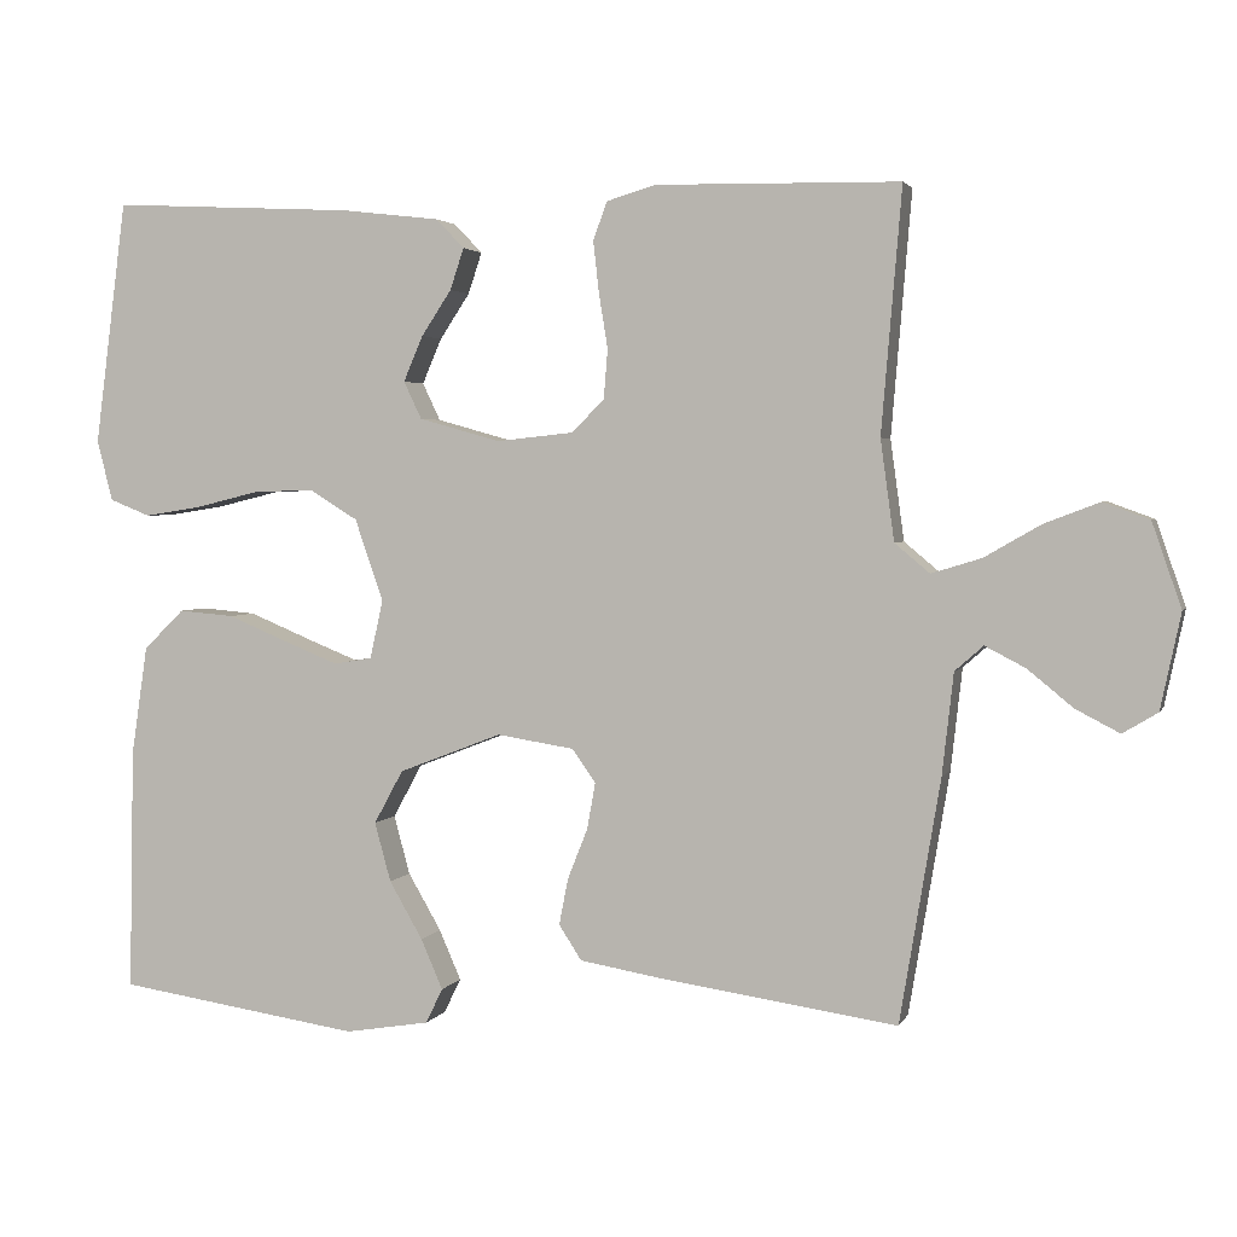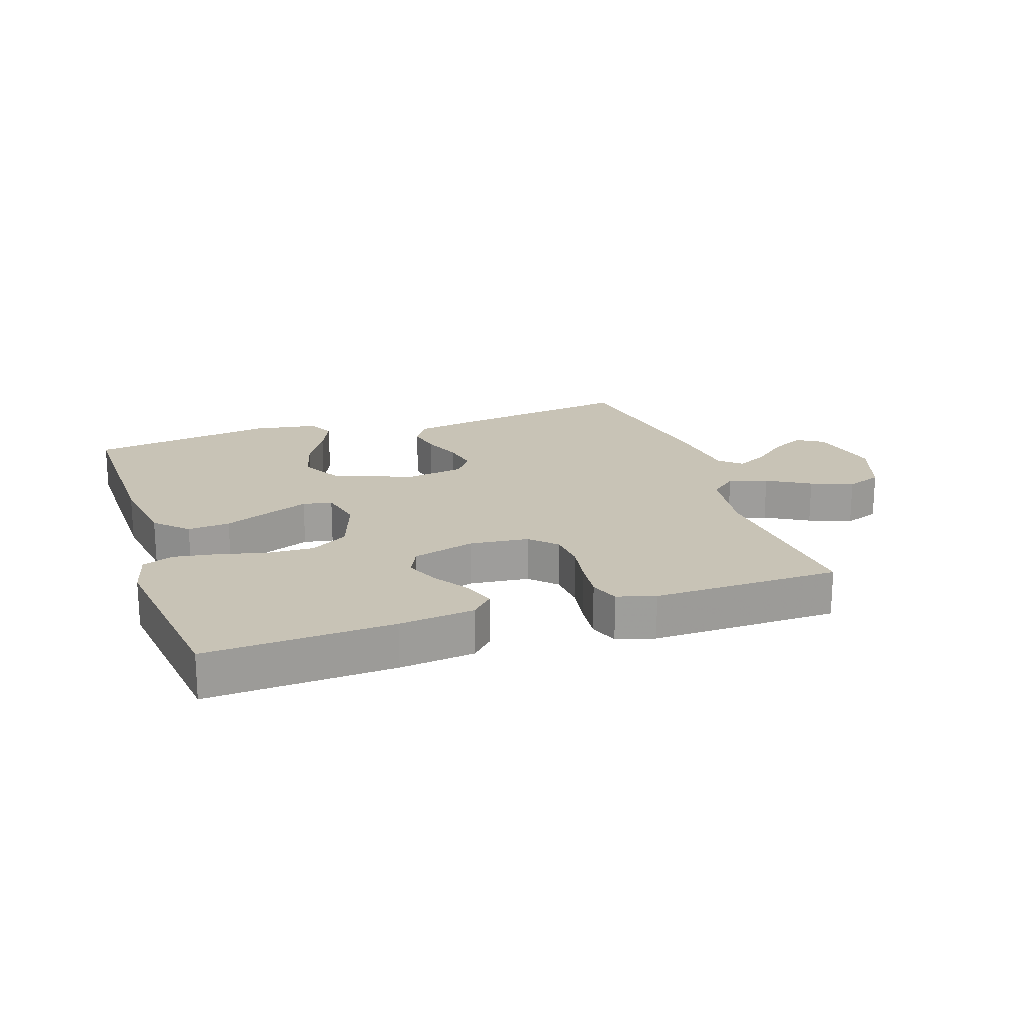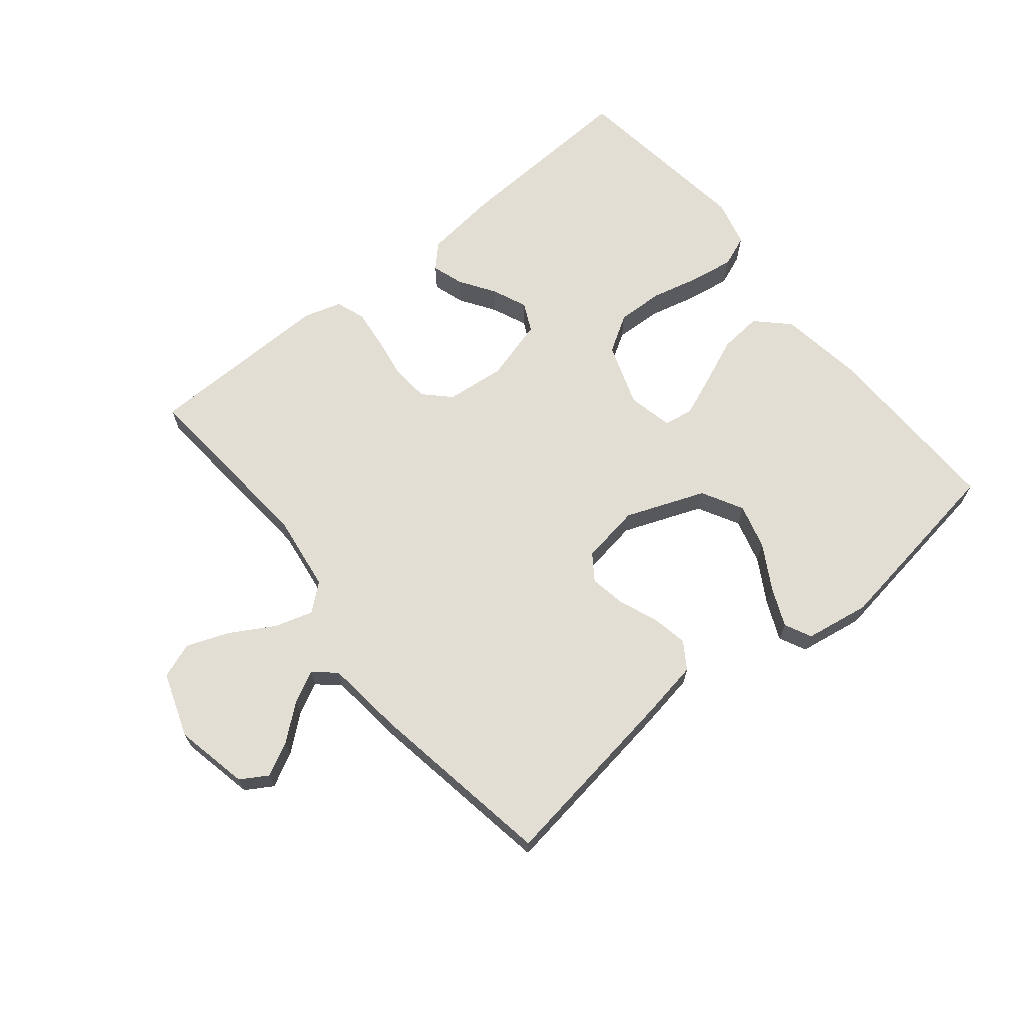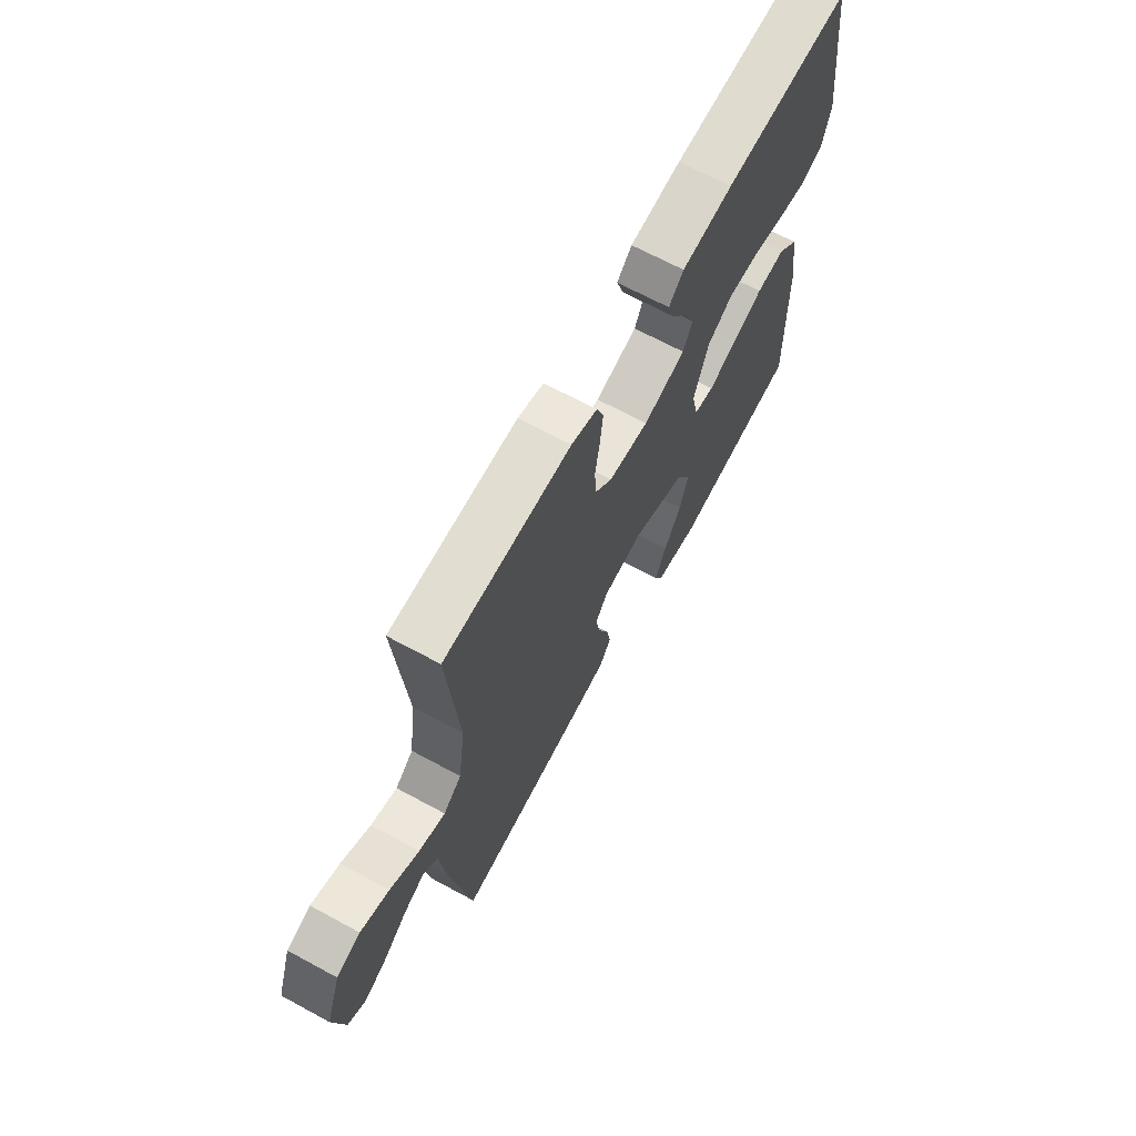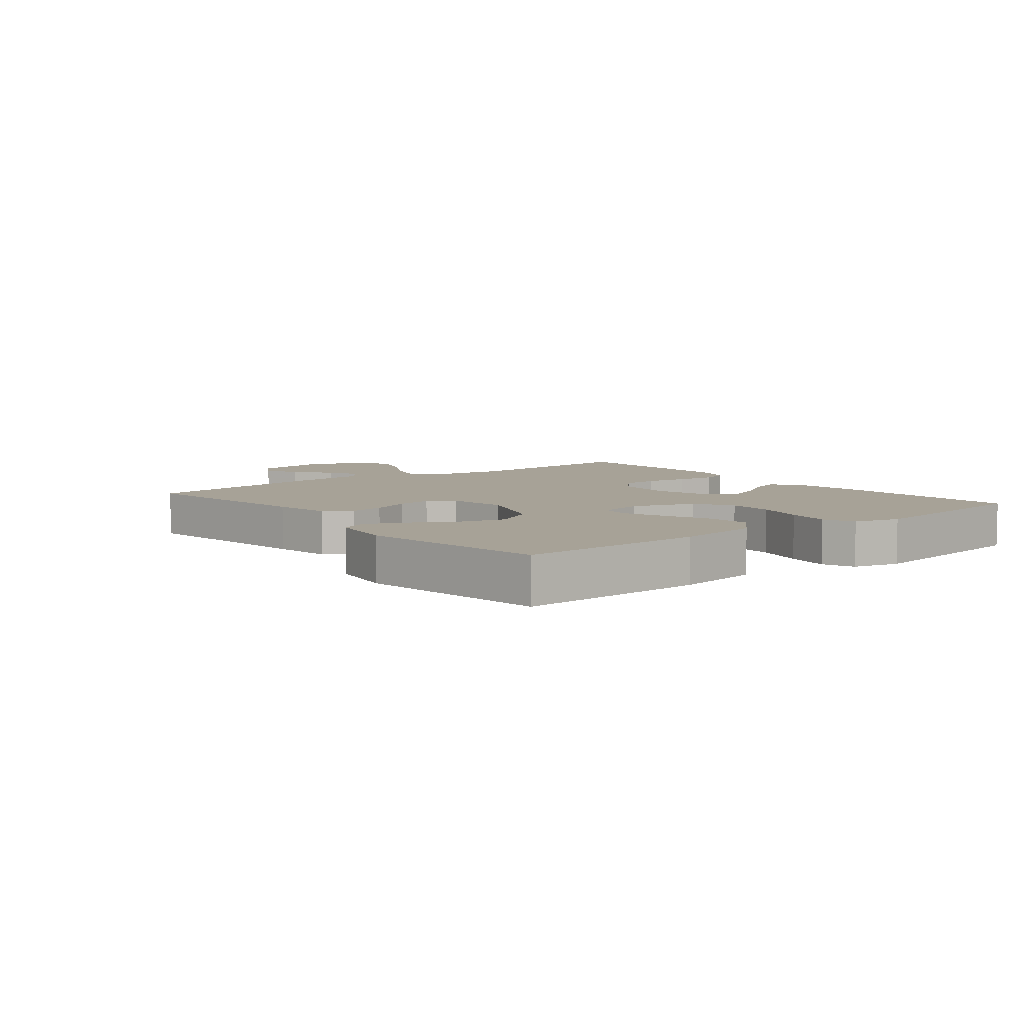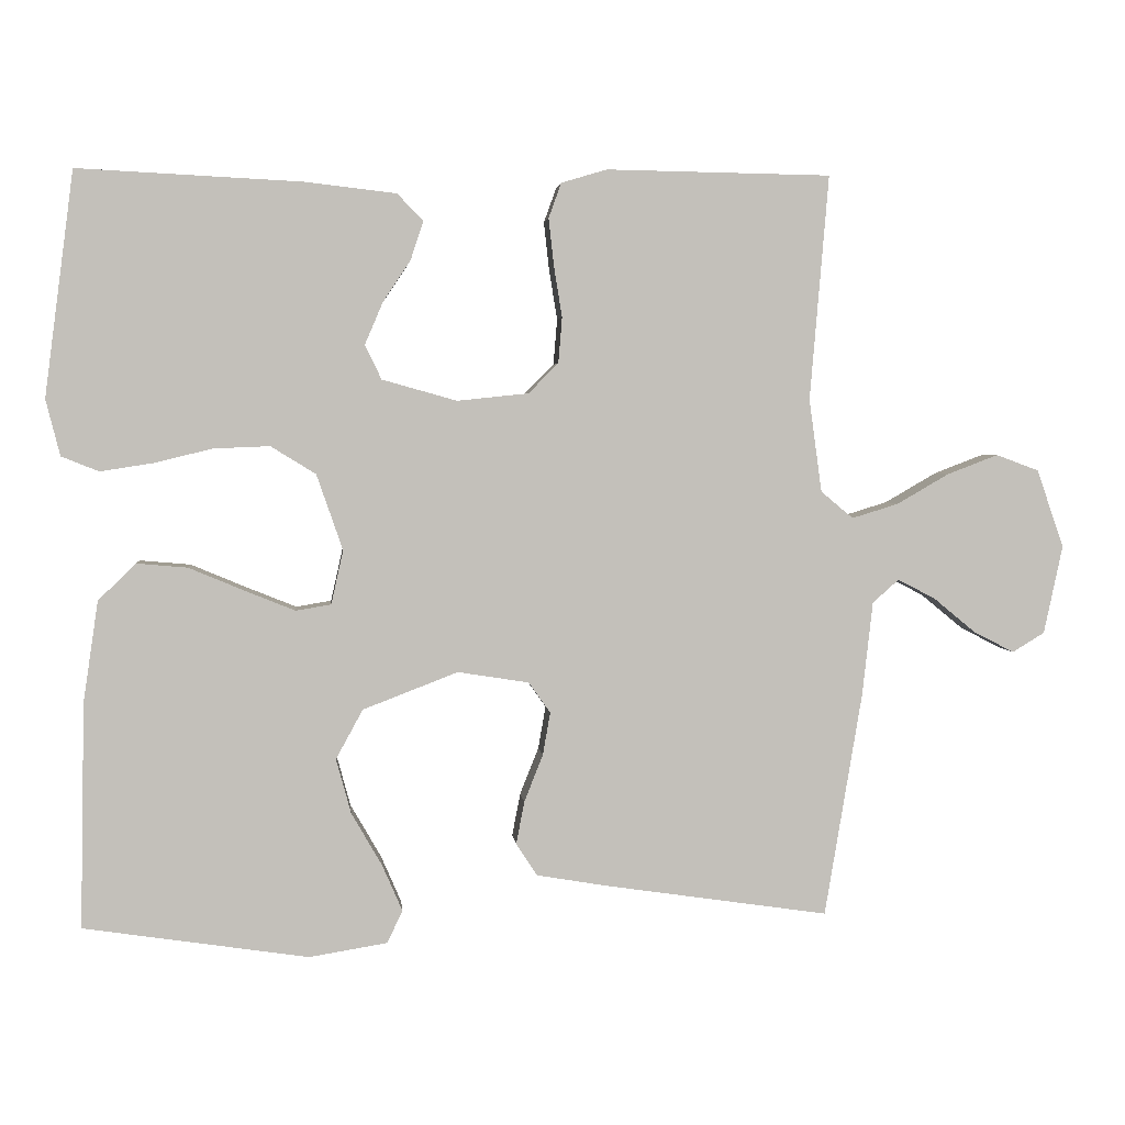
<metadata>
{"format":"obj","ext":"obj","renderer":"f3d","projection":"perspective","resolution":1024,"background":"white","views":[{"elev":2.9,"azim":15.5,"up":"+Z"},{"elev":19.5,"azim":-18.5,"up":"+Y"},{"elev":67.3,"azim":140.9,"up":"+Y"},{"elev":67.5,"azim":118.5,"up":"+Z"},{"elev":6.6,"azim":-128.5,"up":"+Y"},{"elev":3.3,"azim":-5.6,"up":"+Z"}]}
</metadata>
<code>
v -0.5 0.07 -0.5
v -0.494 0.07 -0.2
v -0.474 0.07 -0.065
v -0.424 0.07 -0.016
v -0.356 0.07 -0.022
v -0.282 0.07 -0.053
v -0.215 0.07 -0.08
v -0.168 0.07 -0.072
v -0.152 0.07 0
v -0.187 0.07 0.101
v -0.247 0.07 0.138
v -0.322 0.07 0.135
v -0.4 0.07 0.116
v -0.47 0.07 0.105
v -0.52 0.07 0.125
v -0.539 0.07 0.2
v -0.5 0.07 0.5
v -0.2 0.07 0.485
v -0.079 0.07 0.471
v -0.044 0.07 0.435
v -0.061 0.07 0.384
v -0.098 0.07 0.328
v -0.122 0.07 0.272
v -0.1 0.07 0.226
v 0 0.07 0.198
v 0.095 0.07 0.208
v 0.135 0.07 0.248
v 0.14 0.07 0.309
v 0.129 0.07 0.377
v 0.122 0.07 0.44
v 0.139 0.07 0.487
v 0.2 0.07 0.505
v 0.5 0.07 0.5
v 0.475 0.07 0.2
v 0.492 0.07 0.076
v 0.535 0.07 0.04
v 0.597 0.07 0.059
v 0.666 0.07 0.099
v 0.734 0.07 0.125
v 0.791 0.07 0.104
v 0.827 0.07 0
v 0.802 0.07 -0.118
v 0.759 0.07 -0.144
v 0.705 0.07 -0.116
v 0.649 0.07 -0.07
v 0.599 0.07 -0.044
v 0.564 0.07 -0.075
v 0.55 0.07 -0.2
v 0.5 0.07 -0.5
v 0.2 0.07 -0.456
v 0.106 0.07 -0.44
v 0.078 0.07 -0.397
v 0.089 0.07 -0.34
v 0.114 0.07 -0.277
v 0.124 0.07 -0.22
v 0.095 0.07 -0.179
v 0 0.07 -0.164
v -0.127 0.07 -0.213
v -0.163 0.07 -0.279
v -0.143 0.07 -0.352
v -0.102 0.07 -0.423
v -0.075 0.07 -0.485
v -0.096 0.07 -0.528
v -0.2 0.07 -0.545
v -0.5 0 -0.5
v -0.494 0 -0.2
v -0.474 0 -0.065
v -0.424 0 -0.016
v -0.356 0 -0.022
v -0.282 0 -0.053
v -0.215 0 -0.08
v -0.168 0 -0.072
v -0.152 0 0
v -0.187 0 0.101
v -0.247 0 0.138
v -0.322 0 0.135
v -0.4 0 0.116
v -0.47 0 0.105
v -0.52 0 0.125
v -0.539 0 0.2
v -0.5 0 0.5
v -0.2 0 0.485
v -0.079 0 0.471
v -0.044 0 0.435
v -0.061 0 0.384
v -0.098 0 0.328
v -0.122 0 0.272
v -0.1 0 0.226
v 0 0 0.198
v 0.095 0 0.208
v 0.135 0 0.248
v 0.14 0 0.309
v 0.129 0 0.377
v 0.122 0 0.44
v 0.139 0 0.487
v 0.2 0 0.505
v 0.5 0 0.5
v 0.475 0 0.2
v 0.492 0 0.076
v 0.535 0 0.04
v 0.597 0 0.059
v 0.666 0 0.099
v 0.734 0 0.125
v 0.791 0 0.104
v 0.827 0 0
v 0.802 0 -0.118
v 0.759 0 -0.144
v 0.705 0 -0.116
v 0.649 0 -0.07
v 0.599 0 -0.044
v 0.564 0 -0.075
v 0.55 0 -0.2
v 0.5 0 -0.5
v 0.2 0 -0.456
v 0.106 0 -0.44
v 0.078 0 -0.397
v 0.089 0 -0.34
v 0.114 0 -0.277
v 0.124 0 -0.22
v 0.095 0 -0.179
v 0 0 -0.164
v -0.127 0 -0.213
v -0.163 0 -0.279
v -0.143 0 -0.352
v -0.102 0 -0.423
v -0.075 0 -0.485
v -0.096 0 -0.528
v -0.2 0 -0.545
f 3 4 5
f 2 3 5
f 1 2 5
f 64 1 5
f 63 64 5
f 62 63 5
f 61 62 5
f 60 61 5
f 59 60 5 6
f 58 59 6 7
f 57 58 7 8
f 56 57 8 9
f 52 53 54
f 51 52 54
f 50 51 54
f 49 50 54
f 48 49 54
f 47 48 54
f 46 47 54 55
f 43 44 45
f 42 43 45
f 41 42 45
f 40 41 45
f 39 40 45
f 38 39 45
f 37 38 45
f 36 37 45 46
f 46 55 56
f 36 46 56
f 35 36 56
f 32 33 34
f 31 32 34
f 30 31 34
f 29 30 34
f 28 29 34
f 27 28 34 35
f 20 21 22
f 19 20 22
f 18 19 22
f 17 18 22
f 16 17 22
f 15 16 22
f 14 15 22
f 13 14 22
f 12 13 22
f 11 12 22 23
f 10 11 23 24
f 10 24 25
f 9 10 25
f 56 9 25
f 26 27 35 56
f 25 26 56
f 69 68 67
f 69 67 66
f 69 66 65
f 69 65 128
f 69 128 127
f 69 127 126
f 69 126 125
f 69 125 124
f 70 69 124 123
f 71 70 123 122
f 72 71 122 121
f 73 72 121 120
f 118 117 116
f 118 116 115
f 118 115 114
f 118 114 113
f 118 113 112
f 118 112 111
f 119 118 111 110
f 109 108 107
f 109 107 106
f 109 106 105
f 109 105 104
f 109 104 103
f 109 103 102
f 109 102 101
f 110 109 101 100
f 120 119 110
f 120 110 100
f 120 100 99
f 98 97 96
f 98 96 95
f 98 95 94
f 98 94 93
f 98 93 92
f 99 98 92 91
f 86 85 84
f 86 84 83
f 86 83 82
f 86 82 81
f 86 81 80
f 86 80 79
f 86 79 78
f 86 78 77
f 86 77 76
f 87 86 76 75
f 88 87 75 74
f 89 88 74
f 89 74 73
f 89 73 120
f 120 99 91 90
f 120 90 89
f 1 65 66 2
f 2 66 67 3
f 3 67 68 4
f 4 68 69 5
f 5 69 70 6
f 6 70 71 7
f 7 71 72 8
f 8 72 73 9
f 9 73 74 10
f 10 74 75 11
f 11 75 76 12
f 12 76 77 13
f 13 77 78 14
f 14 78 79 15
f 15 79 80 16
f 16 80 81 17
f 17 81 82 18
f 18 82 83 19
f 19 83 84 20
f 20 84 85 21
f 21 85 86 22
f 22 86 87 23
f 23 87 88 24
f 24 88 89 25
f 25 89 90 26
f 26 90 91 27
f 27 91 92 28
f 28 92 93 29
f 29 93 94 30
f 30 94 95 31
f 31 95 96 32
f 32 96 97 33
f 33 97 98 34
f 34 98 99 35
f 35 99 100 36
f 36 100 101 37
f 37 101 102 38
f 38 102 103 39
f 39 103 104 40
f 40 104 105 41
f 41 105 106 42
f 42 106 107 43
f 43 107 108 44
f 44 108 109 45
f 45 109 110 46
f 46 110 111 47
f 47 111 112 48
f 48 112 113 49
f 49 113 114 50
f 50 114 115 51
f 51 115 116 52
f 52 116 117 53
f 53 117 118 54
f 54 118 119 55
f 55 119 120 56
f 56 120 121 57
f 57 121 122 58
f 58 122 123 59
f 59 123 124 60
f 60 124 125 61
f 61 125 126 62
f 62 126 127 63
f 63 127 128 64
f 64 128 65 1

</code>
